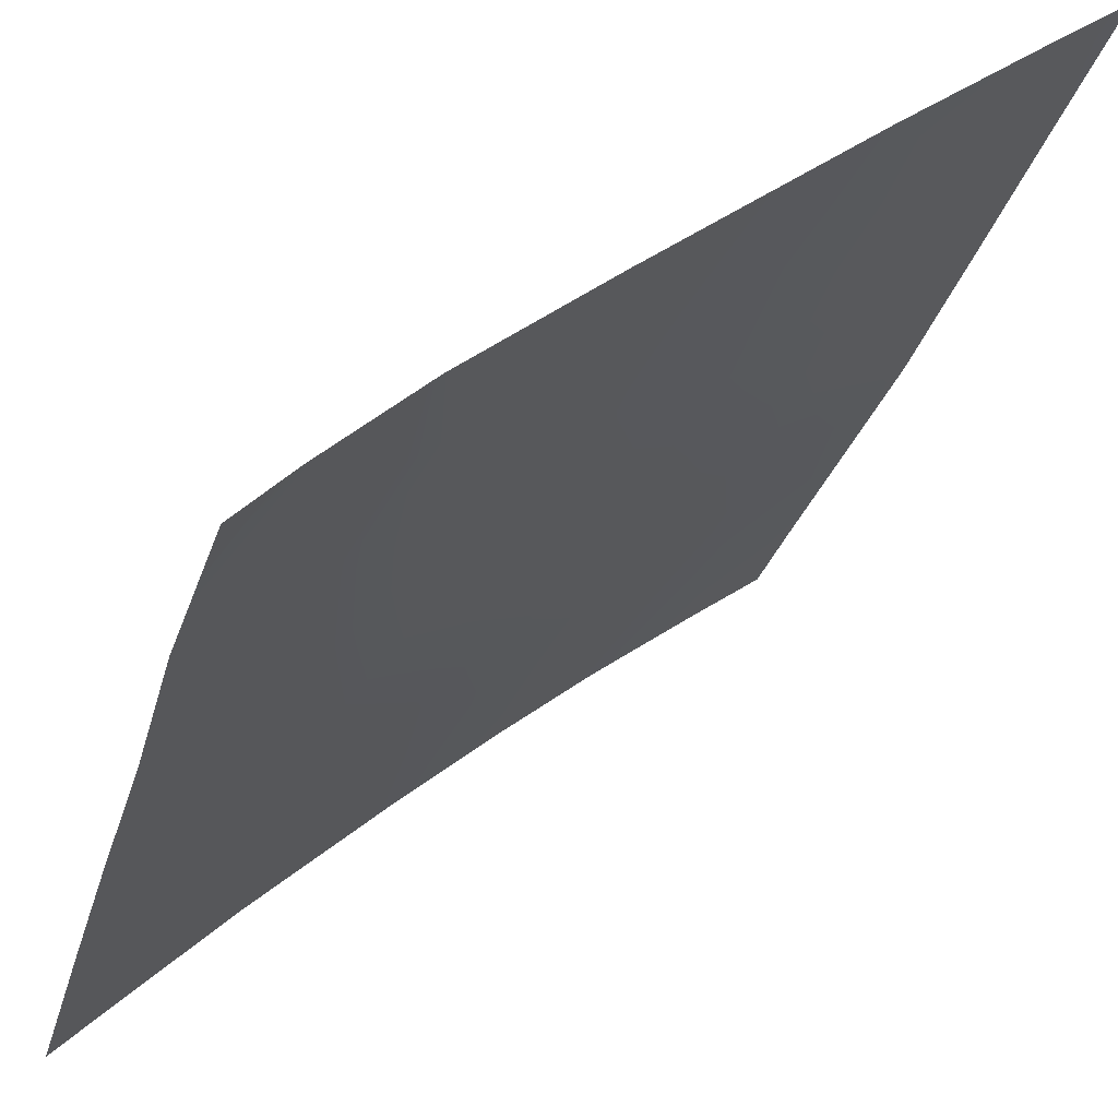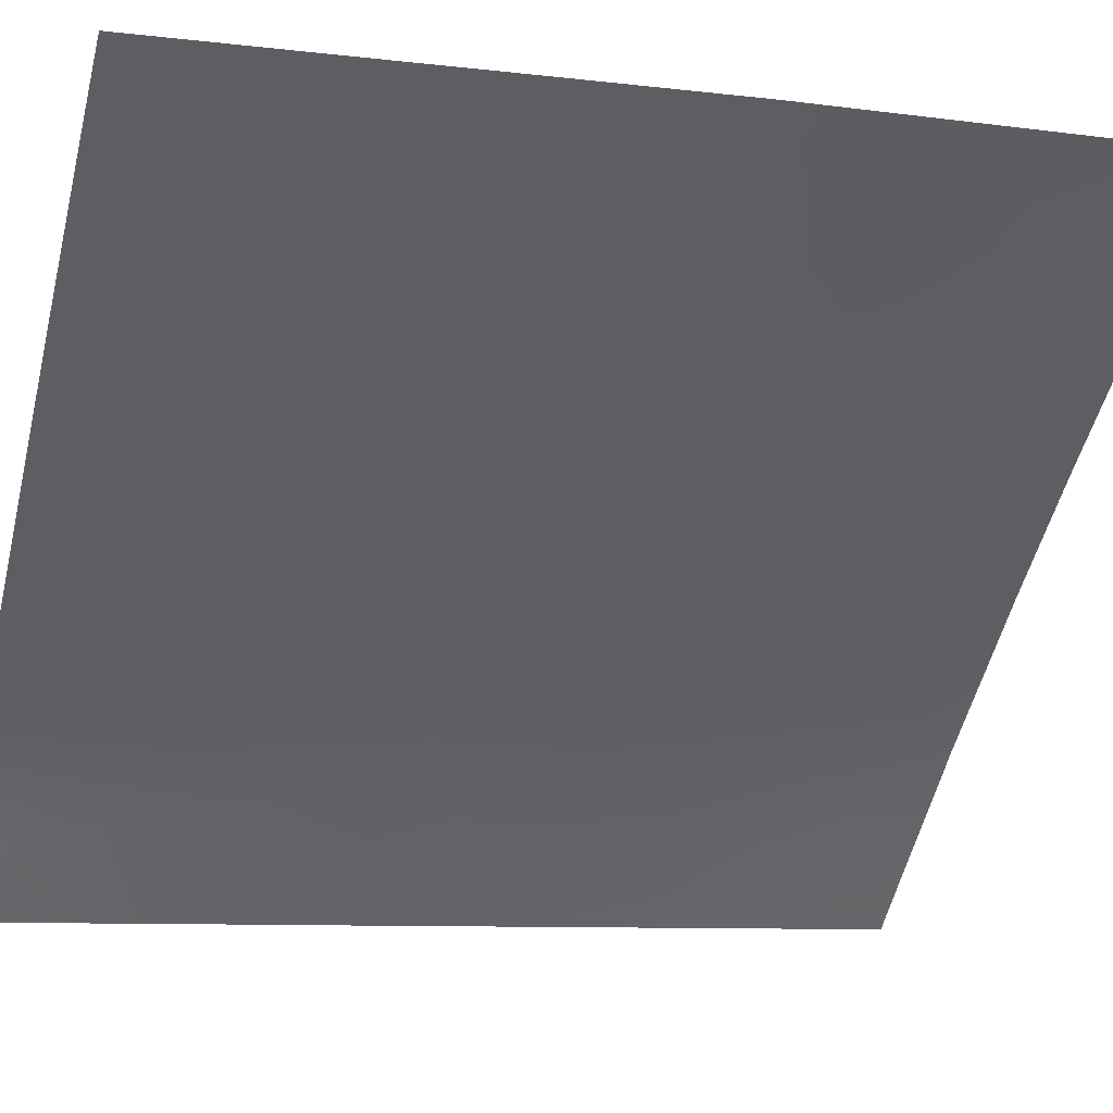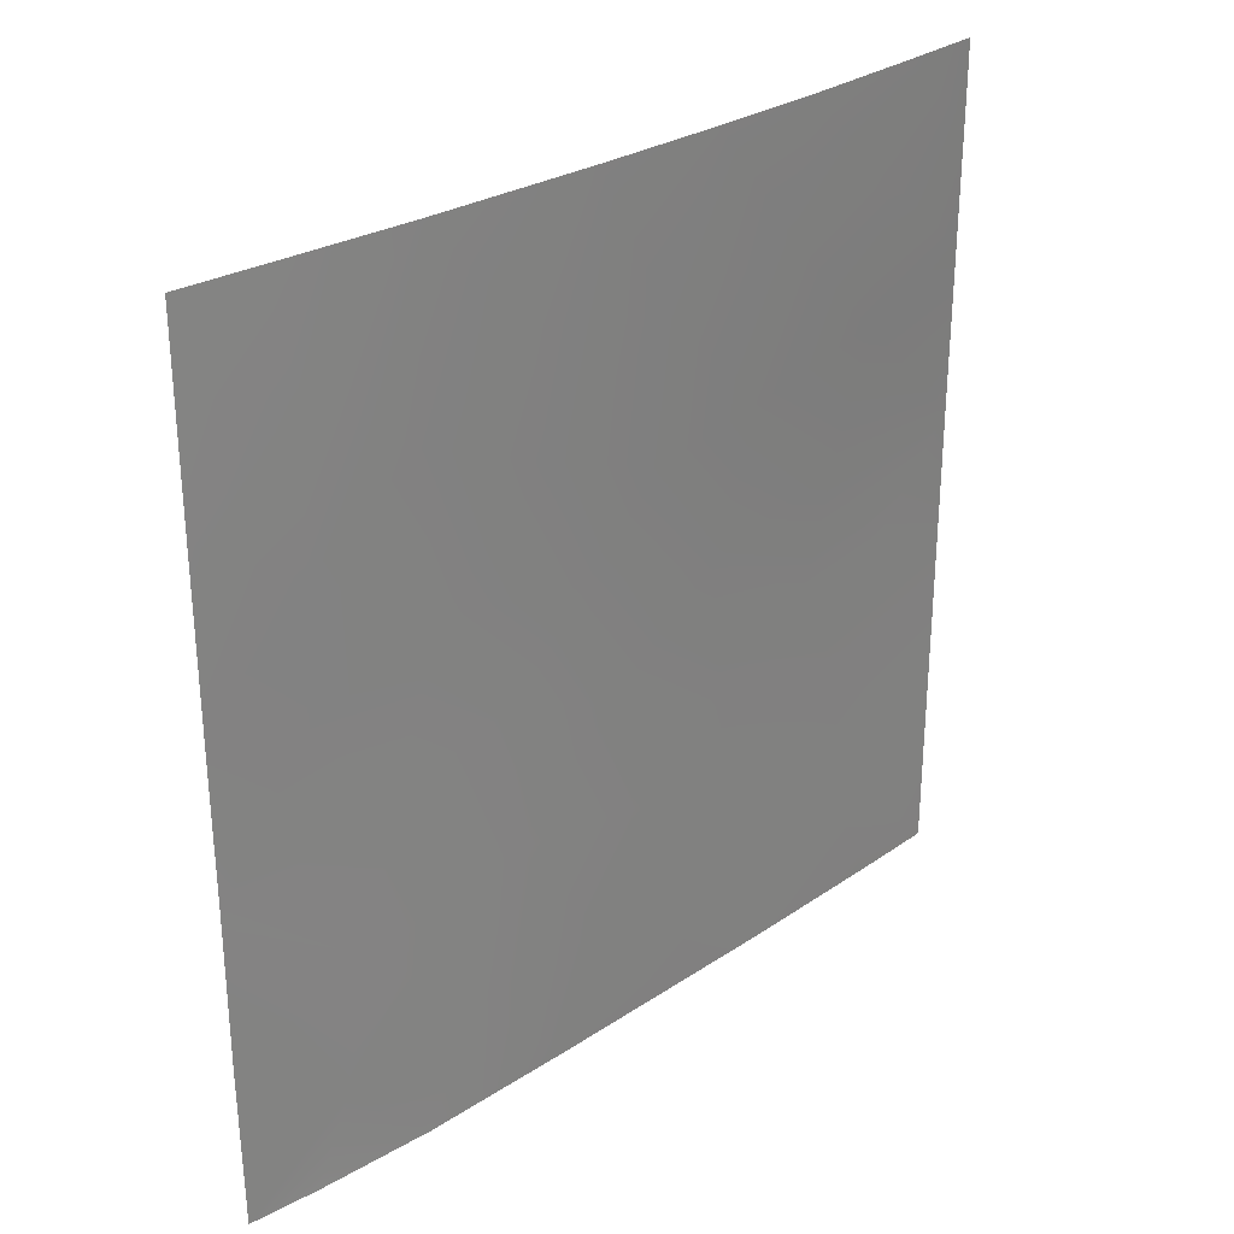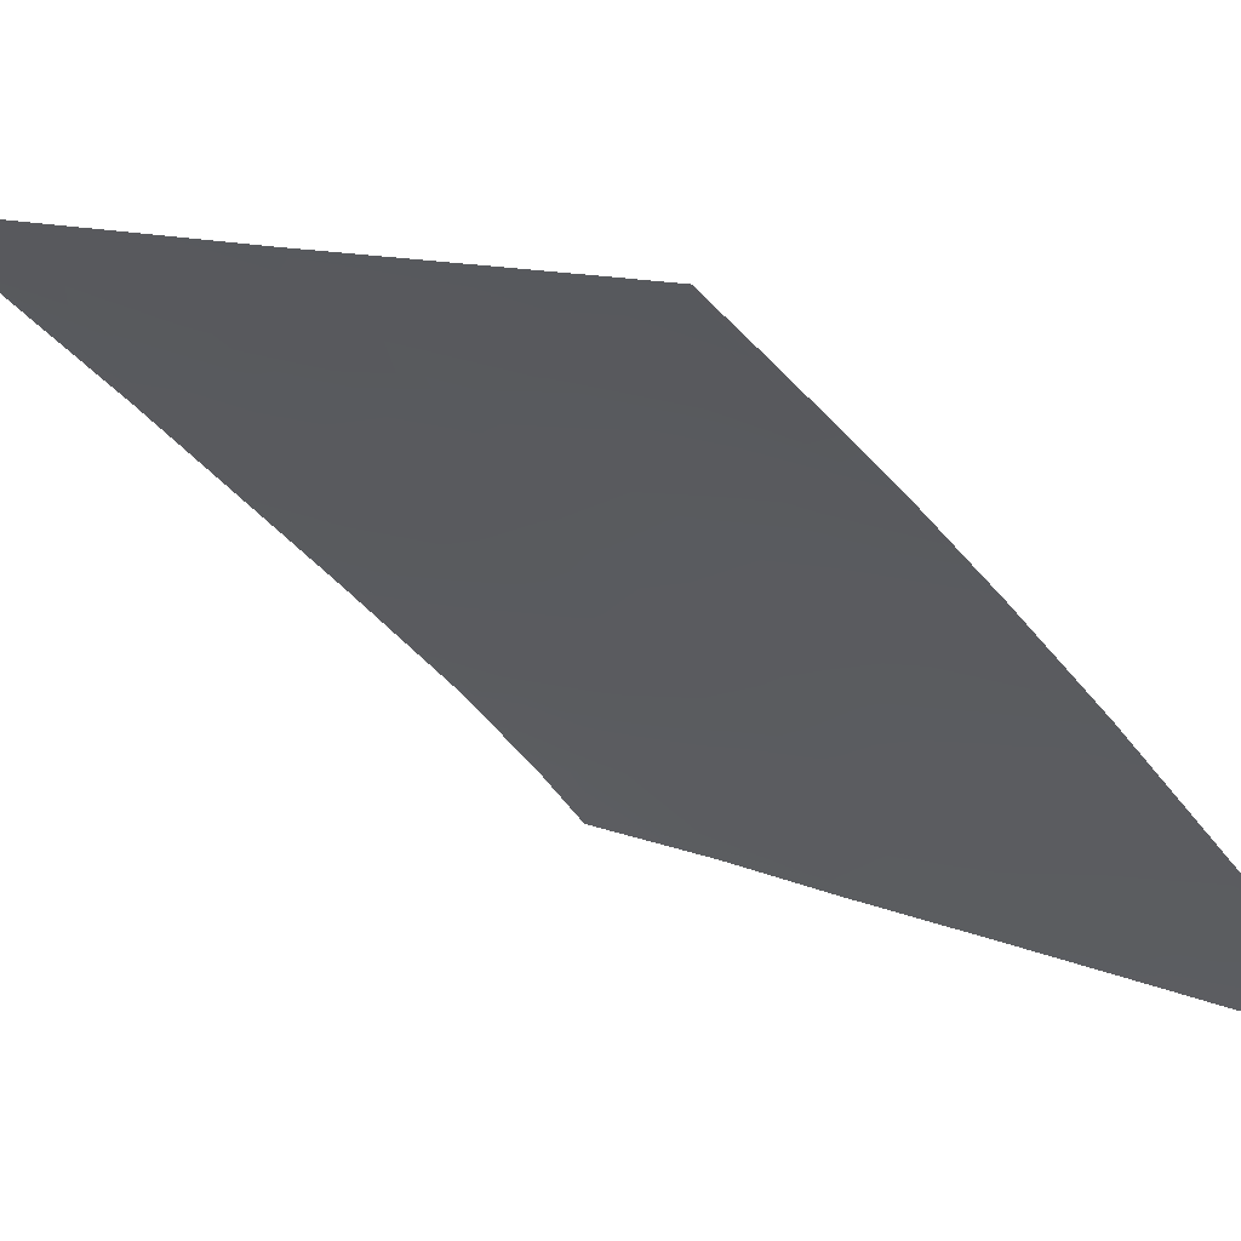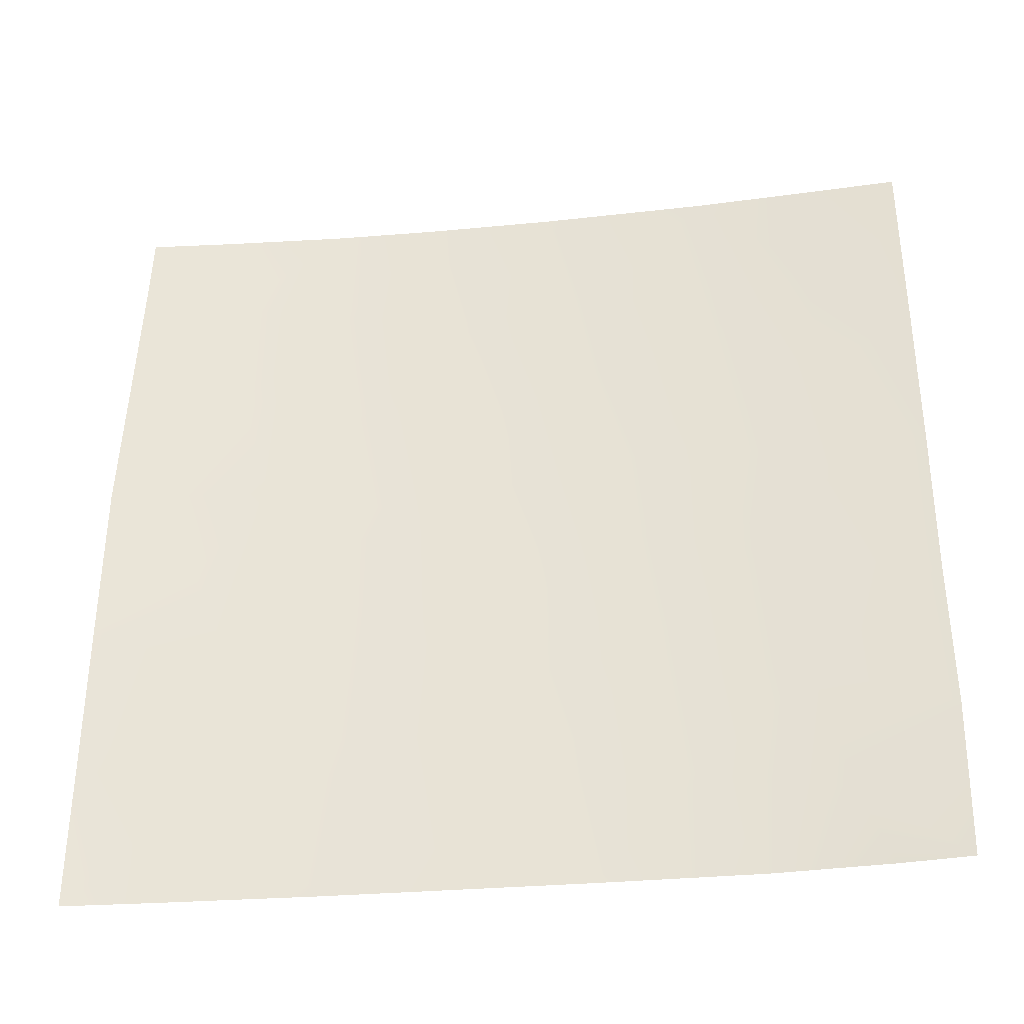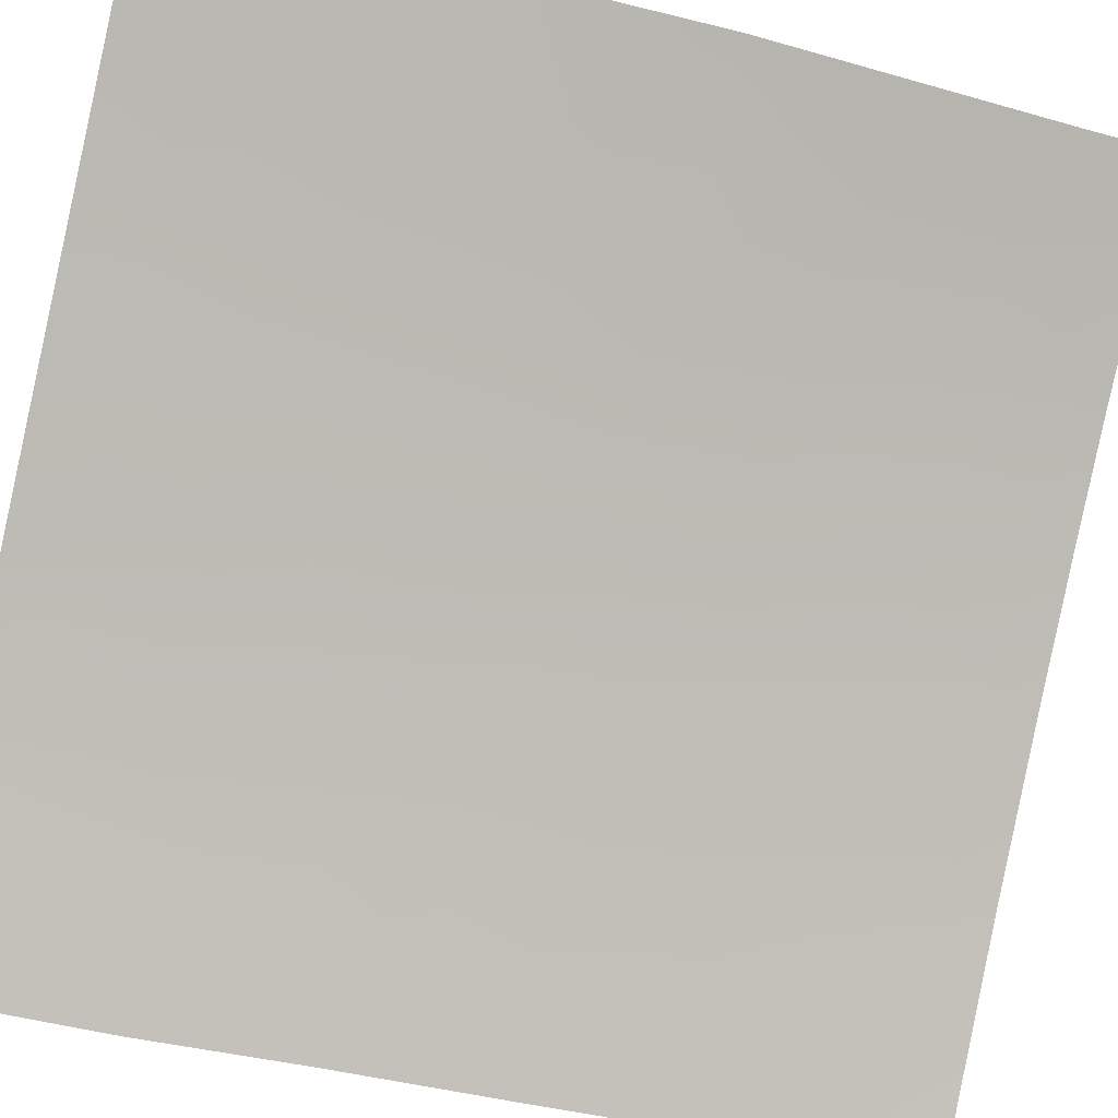
<metadata>
{"format":"obj","ext":"obj","renderer":"f3d","projection":"perspective","resolution":1024,"background":"white","views":[{"elev":-32.0,"azim":-14.8,"up":"+Z"},{"elev":-8.4,"azim":71.7,"up":"+Z"},{"elev":29.2,"azim":-84.7,"up":"+Y"},{"elev":10.7,"azim":139.5,"up":"+Z"},{"elev":-35.7,"azim":145.9,"up":"+Y"},{"elev":-44.7,"azim":73.9,"up":"+Z"}]}
</metadata>
<code>
v -33.25 -50 36.48
v -36.63 -44.43 33.64
v -35.7 -38 34.59
v -37.54 -38 32.89
v -33.25 -39.75 36.68
v -31.6 -44.68 37.85
v -39.72 -45.49 30.72
v -39.74 -47.66 30.72
v -34.3 -38 35.83
v -30.64 -50 38.6
v -39.75 -43.09 30.72
v -34.89 -42.04 35.21
v -39.76 -40.78 30.72
v -35.41 -45.06 34.7
v -30.48 -49.84 38.72
v -30.48 -50 38.72
v -31.02 -49.22 38.3
v -38.96 -50 31.45
v -30.7 -38 38.72
v -33.09 -38 36.84
v -39.76 -39.12 30.72
v -39.65 -50 30.72
v -39.76 -38 30.72
v -37.94 -44.91 32.43
v -30.59 -40.82 38.72
v -33.8 -48.01 36.04
v -38.32 -46.95 32.08
v -30.48 -45.62 38.72
v -32.14 -46.48 37.42
v -37.42 -42.84 32.92
v -38.74 -41.66 31.71
v -36.41 -39.65 33.92
v -38.63 -48.85 31.77
v -31.7 -38 37.95
v -31.87 -39.47 37.8
v -38.99 -38 31.47
v -37.16 -48.46 33.17
v -30.66 -39.12 38.72
v -30.49 -43.21 38.72
v -35.78 -43.2 34.41
v -32.01 -48.54 37.51
v -34.68 -50 35.27
v -35.12 -46.77 34.94
v -36.62 -46.45 33.64
v -32.01 -41.37 37.63
v -38.8 -43.56 31.62
v -36.03 -50 34.13
v -34.88 -40.09 35.27
v -37.61 -40.6 32.79
v -37.76 -50 32.63
v -36.25 -41.38 34.02
v -34.11 -43.75 35.82
v -31.51 -50 37.91
v -30.48 -47.88 38.72
v -32.39 -43.24 37.25
v -32.76 -44.82 36.93
v -33.93 -45.81 35.95
v -38.69 -39.57 31.78
v -35.55 -48.37 34.56
v -33.56 -41.76 36.34
f 10 15 16
f 21 23 36
f 41 1 26
f 42 59 26
f 41 26 29
f 7 11 46
f 51 40 30
f 30 31 49
f 41 17 53
f 48 60 12
f 32 51 49
f 57 52 56
f 25 39 45
f 27 8 7
f 24 27 7
f 28 54 29
f 9 20 5
f 8 27 33
f 20 35 5
f 35 20 34
f 38 34 19
f 13 21 58
f 22 8 33
f 58 36 4
f 47 37 59
f 35 34 38
f 35 38 25
f 39 28 6
f 40 52 14
f 40 14 2
f 1 42 26
f 42 47 59
f 26 59 43
f 43 14 57
f 33 27 37
f 37 27 44
f 54 41 29
f 14 44 2
f 2 44 24
f 35 25 45
f 35 45 5
f 43 44 14
f 47 50 37
f 4 3 32
f 60 5 45
f 45 55 60
f 51 12 40
f 30 40 2
f 51 30 49
f 33 50 18
f 37 50 33
f 24 30 2
f 44 27 24
f 30 24 46
f 24 7 46
f 51 48 12
f 52 40 12
f 28 29 6
f 1 41 53
f 15 17 54
f 54 17 41
f 10 17 15
f 17 10 53
f 55 6 56
f 48 5 60
f 52 60 55
f 6 55 39
f 57 26 43
f 26 57 29
f 29 57 56
f 56 52 55
f 52 57 14
f 21 36 58
f 11 13 31
f 22 33 18
f 13 58 31
f 30 46 31
f 9 5 48
f 59 37 44
f 43 59 44
f 9 48 3
f 60 52 12
f 55 45 39
f 11 31 46
f 31 58 49
f 6 29 56
f 49 4 32
f 58 4 49
f 32 3 48
f 32 48 51

</code>
